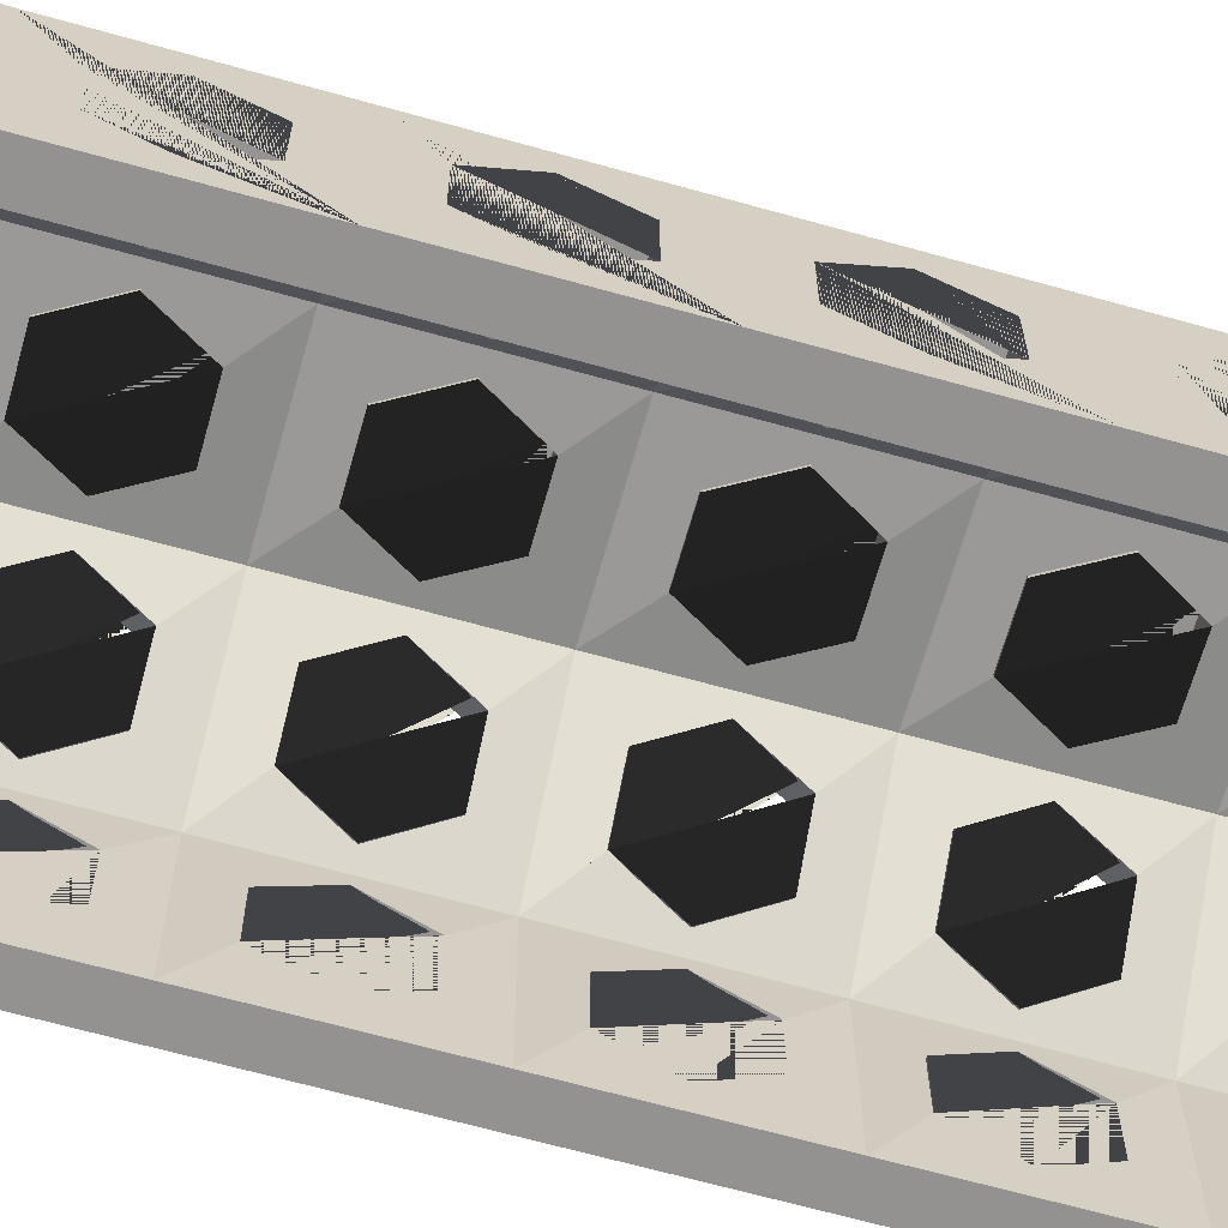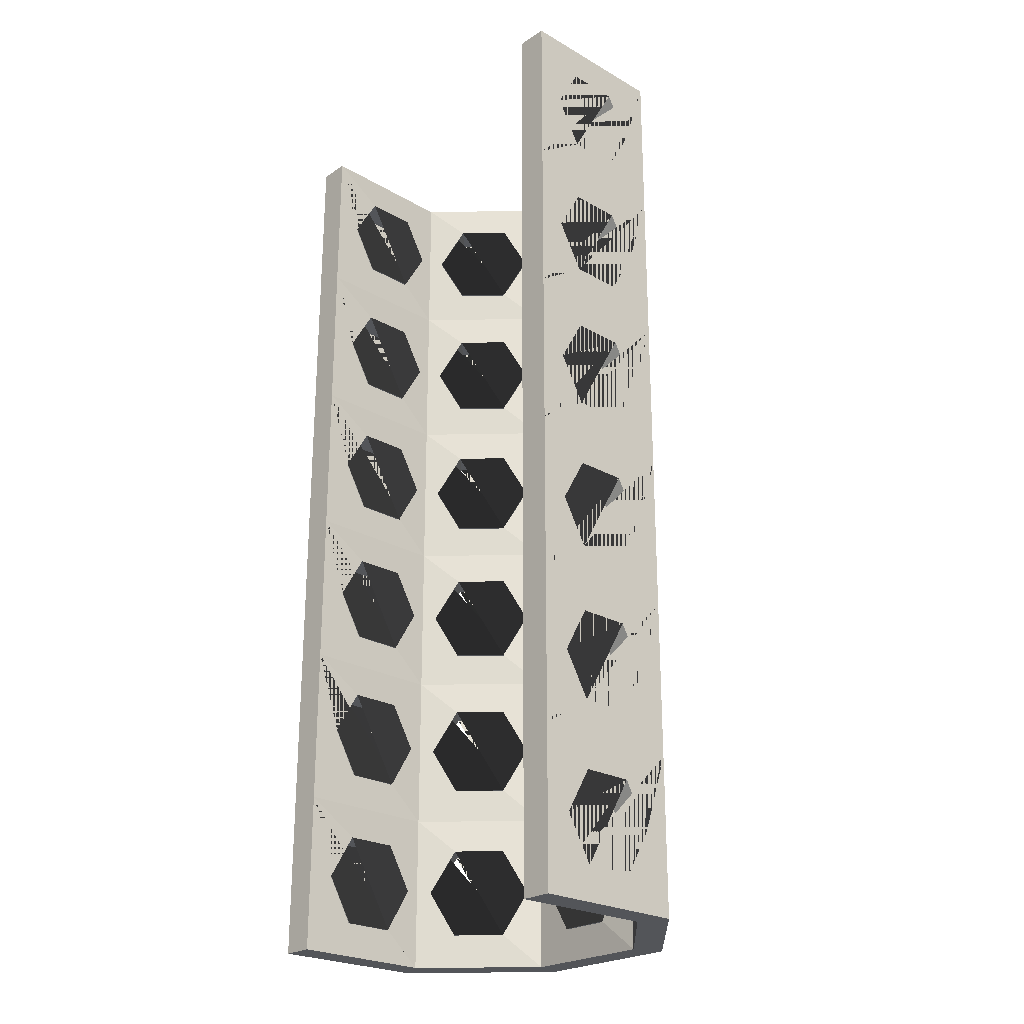
<metadata>
{"format":"obj","ext":"obj","renderer":"f3d","projection":"perspective","resolution":1024,"background":"white","views":[{"elev":-66.4,"azim":-105.7,"up":"+Y"},{"elev":-24.2,"azim":46.8,"up":"+Z"}]}
</metadata>
<code>
o Cylinder.018
v -0.09657 0.218 1.043
v -0.09657 0.218 0.9629
v -0.09657 0.218 0.8829
v -0.09657 0.218 0.8029
v -0.09657 0.218 0.7229
v -0.09657 0.218 0.6429
v -0.09657 0.218 0.5629
v -0.09657 0.298 1.043
v -0.09657 0.298 0.9629
v -0.09657 0.2712 1.026
v -0.09657 0.2449 1.026
v -0.09657 0.2712 0.98
v -0.09657 0.2449 0.98
v -0.09657 0.2844 1.003
v -0.09657 0.2317 1.003
v -0.09657 0.298 0.8829
v -0.09657 0.2712 0.9457
v -0.09657 0.2449 0.9457
v -0.09657 0.2712 0.9
v -0.09657 0.2449 0.9
v -0.09657 0.2844 0.9229
v -0.09657 0.2317 0.9229
v -0.09657 0.298 0.8029
v -0.09657 0.2712 0.8657
v -0.09657 0.2449 0.8657
v -0.09657 0.2712 0.82
v -0.09657 0.2449 0.82
v -0.09657 0.2844 0.8429
v -0.09657 0.2317 0.8429
v -0.09657 0.298 0.7229
v -0.09657 0.2712 0.7857
v -0.09657 0.2449 0.7857
v -0.09657 0.2712 0.74
v -0.09657 0.2449 0.74
v -0.09657 0.2844 0.7629
v -0.09657 0.2317 0.7629
v -0.09657 0.298 0.6429
v -0.09657 0.2712 0.7057
v -0.09657 0.2449 0.7057
v -0.09657 0.2712 0.66
v -0.09657 0.2449 0.66
v -0.09657 0.2844 0.6829
v -0.09657 0.2317 0.6829
v -0.09657 0.298 0.5629
v -0.09657 0.2712 0.6257
v -0.09657 0.2449 0.6257
v -0.09657 0.2712 0.58
v -0.09657 0.2449 0.58
v -0.09657 0.2844 0.6029
v -0.09657 0.2317 0.6029
v -0.04 0.3546 1.043
v -0.04 0.3546 0.9629
v -0.05896 0.3357 1.026
v -0.07761 0.317 1.026
v -0.05896 0.3357 0.98
v -0.07761 0.317 0.98
v -0.04963 0.345 1.003
v -0.08694 0.3077 1.003
v -0.04 0.3546 0.8829
v -0.05896 0.3357 0.9457
v -0.07761 0.317 0.9457
v -0.05896 0.3357 0.9
v -0.07761 0.317 0.9
v -0.04963 0.345 0.9229
v -0.08694 0.3077 0.9229
v -0.04 0.3546 0.8029
v -0.05896 0.3357 0.8657
v -0.07761 0.317 0.8657
v -0.05896 0.3357 0.82
v -0.07761 0.317 0.82
v -0.04963 0.345 0.8429
v -0.08694 0.3077 0.8429
v -0.04 0.3546 0.7229
v -0.05896 0.3357 0.7857
v -0.07761 0.317 0.7857
v -0.05896 0.3357 0.74
v -0.07761 0.317 0.74
v -0.04963 0.345 0.7629
v -0.08694 0.3077 0.7629
v -0.04 0.3546 0.6429
v -0.05896 0.3357 0.7057
v -0.07761 0.317 0.7057
v -0.05896 0.3357 0.66
v -0.07761 0.317 0.66
v -0.04963 0.345 0.6829
v -0.08694 0.3077 0.6829
v -0.04 0.3546 0.5629
v -0.05896 0.3357 0.6257
v -0.07761 0.317 0.6257
v -0.05896 0.3357 0.58
v -0.07761 0.317 0.58
v -0.04963 0.345 0.6029
v -0.08694 0.3077 0.6029
v 0.04 0.3546 1.043
v 0.04 0.3546 0.9629
v 0.01319 0.3546 1.026
v -0.01319 0.3546 1.026
v 0.01319 0.3546 0.98
v -0.01319 0.3546 0.98
v 0.02638 0.3546 1.003
v -0.02638 0.3546 1.003
v 0.04 0.3546 0.8829
v 0.01319 0.3546 0.9457
v -0.01319 0.3546 0.9457
v 0.01319 0.3546 0.9
v -0.01319 0.3546 0.9
v 0.02638 0.3546 0.9229
v -0.02638 0.3546 0.9229
v 0.04 0.3546 0.8029
v 0.01319 0.3546 0.8657
v -0.01319 0.3546 0.8657
v 0.01319 0.3546 0.82
v -0.01319 0.3546 0.82
v 0.02638 0.3546 0.8429
v -0.02638 0.3546 0.8429
v 0.04 0.3546 0.7229
v 0.01319 0.3546 0.7857
v -0.01319 0.3546 0.7857
v 0.01319 0.3546 0.74
v -0.01319 0.3546 0.74
v 0.02638 0.3546 0.7629
v -0.02638 0.3546 0.7629
v 0.04 0.3546 0.6429
v 0.01319 0.3546 0.7057
v -0.01319 0.3546 0.7057
v 0.01319 0.3546 0.66
v -0.01319 0.3546 0.66
v 0.02638 0.3546 0.6829
v -0.02638 0.3546 0.6829
v 0.04 0.3546 0.5629
v 0.01319 0.3546 0.6257
v -0.01319 0.3546 0.6257
v 0.01319 0.3546 0.58
v -0.01319 0.3546 0.58
v 0.02638 0.3546 0.6029
v -0.02638 0.3546 0.6029
v 0.09657 0.298 1.043
v 0.09657 0.298 0.9629
v 0.07761 0.317 1.026
v 0.05896 0.3357 1.026
v 0.07761 0.317 0.98
v 0.05896 0.3357 0.98
v 0.08694 0.3077 1.003
v 0.04963 0.345 1.003
v 0.09657 0.298 0.8829
v 0.07761 0.317 0.9457
v 0.05896 0.3357 0.9457
v 0.07761 0.317 0.9
v 0.05896 0.3357 0.9
v 0.08694 0.3077 0.9229
v 0.04963 0.345 0.9229
v 0.09657 0.298 0.8029
v 0.07761 0.317 0.8657
v 0.05896 0.3357 0.8657
v 0.07761 0.317 0.82
v 0.05896 0.3357 0.82
v 0.08694 0.3077 0.8429
v 0.04963 0.345 0.8429
v 0.09657 0.298 0.7229
v 0.07761 0.317 0.7857
v 0.05896 0.3357 0.7857
v 0.07761 0.317 0.74
v 0.05896 0.3357 0.74
v 0.08694 0.3077 0.7629
v 0.04963 0.345 0.7629
v 0.09657 0.298 0.6429
v 0.07761 0.317 0.7057
v 0.05896 0.3357 0.7057
v 0.07761 0.317 0.66
v 0.05896 0.3357 0.66
v 0.08694 0.3077 0.6829
v 0.04963 0.345 0.6829
v 0.09657 0.298 0.5629
v 0.07761 0.317 0.6257
v 0.05896 0.3357 0.6257
v 0.07761 0.317 0.58
v 0.05896 0.3357 0.58
v 0.08694 0.3077 0.6029
v 0.04963 0.345 0.6029
v 0.09657 0.218 1.043
v 0.09657 0.218 0.9629
v 0.09657 0.2449 1.026
v 0.09657 0.2712 1.026
v 0.09657 0.2449 0.98
v 0.09657 0.2712 0.98
v 0.09657 0.2317 1.003
v 0.09657 0.2844 1.003
v 0.09657 0.218 0.8829
v 0.09657 0.2449 0.9457
v 0.09657 0.2712 0.9457
v 0.09657 0.2449 0.9
v 0.09657 0.2712 0.9
v 0.09657 0.2317 0.9229
v 0.09657 0.2844 0.9229
v 0.09657 0.218 0.8029
v 0.09657 0.2449 0.8657
v 0.09657 0.2712 0.8657
v 0.09657 0.2449 0.82
v 0.09657 0.2712 0.82
v 0.09657 0.2317 0.8429
v 0.09657 0.2844 0.8429
v 0.09657 0.218 0.7229
v 0.09657 0.2449 0.7857
v 0.09657 0.2712 0.7857
v 0.09657 0.2449 0.74
v 0.09657 0.2712 0.74
v 0.09657 0.2317 0.7629
v 0.09657 0.2844 0.7629
v 0.09657 0.218 0.6429
v 0.09657 0.2449 0.7057
v 0.09657 0.2712 0.7057
v 0.09657 0.2449 0.66
v 0.09657 0.2712 0.66
v 0.09657 0.2317 0.6829
v 0.09657 0.2844 0.6829
v 0.09657 0.218 0.5629
v 0.09657 0.2449 0.6257
v 0.09657 0.2712 0.6257
v 0.09657 0.2449 0.58
v 0.09657 0.2712 0.58
v 0.09657 0.2317 0.6029
v 0.09657 0.2844 0.6029
v -0.08057 0.218 1.043
v -0.08057 0.218 0.9629
v -0.08057 0.218 0.8829
v -0.08057 0.218 0.8029
v -0.08057 0.218 0.7229
v -0.08057 0.218 0.6429
v -0.08057 0.218 0.5629
v -0.08179 0.2919 1.043
v -0.08179 0.2919 0.9629
v -0.08057 0.2712 1.026
v -0.08057 0.2449 1.026
v -0.08057 0.2712 0.98
v -0.08057 0.2449 0.98
v -0.08057 0.2844 1.003
v -0.08057 0.2317 1.003
v -0.08179 0.2919 0.8829
v -0.08057 0.2712 0.9457
v -0.08057 0.2449 0.9457
v -0.08057 0.2712 0.9
v -0.08057 0.2449 0.9
v -0.08057 0.2844 0.9229
v -0.08057 0.2317 0.9229
v -0.08179 0.2919 0.8029
v -0.08057 0.2712 0.8657
v -0.08057 0.2449 0.8657
v -0.08057 0.2712 0.82
v -0.08057 0.2449 0.82
v -0.08057 0.2844 0.8429
v -0.08057 0.2317 0.8429
v -0.08179 0.2919 0.7229
v -0.08057 0.2712 0.7857
v -0.08057 0.2449 0.7857
v -0.08057 0.2712 0.74
v -0.08057 0.2449 0.74
v -0.08057 0.2844 0.7629
v -0.08057 0.2317 0.7629
v -0.08179 0.2919 0.6429
v -0.08057 0.2712 0.7057
v -0.08057 0.2449 0.7057
v -0.08057 0.2712 0.66
v -0.08057 0.2449 0.66
v -0.08057 0.2844 0.6829
v -0.08057 0.2317 0.6829
v -0.08179 0.2919 0.5629
v -0.08057 0.2712 0.6257
v -0.08057 0.2449 0.6257
v -0.08057 0.2712 0.58
v -0.08057 0.2449 0.58
v -0.08057 0.2844 0.6029
v -0.08057 0.2317 0.6029
v -0.03388 0.3398 1.043
v -0.03388 0.3398 0.9629
v -0.04764 0.3243 1.026
v -0.0663 0.3057 1.026
v -0.04764 0.3243 0.98
v -0.0663 0.3057 0.98
v -0.03832 0.3337 1.003
v -0.07562 0.2964 1.003
v -0.03388 0.3398 0.8829
v -0.04764 0.3243 0.9457
v -0.0663 0.3057 0.9457
v -0.04764 0.3243 0.9
v -0.0663 0.3057 0.9
v -0.03832 0.3337 0.9229
v -0.07562 0.2964 0.9229
v -0.03388 0.3398 0.8029
v -0.04764 0.3243 0.8657
v -0.0663 0.3057 0.8657
v -0.04764 0.3243 0.82
v -0.0663 0.3057 0.82
v -0.03832 0.3337 0.8429
v -0.07562 0.2964 0.8429
v -0.03388 0.3398 0.7229
v -0.04764 0.3243 0.7857
v -0.0663 0.3057 0.7857
v -0.04764 0.3243 0.74
v -0.0663 0.3057 0.74
v -0.03832 0.3337 0.7629
v -0.07562 0.2964 0.7629
v -0.03388 0.3398 0.6429
v -0.04764 0.3243 0.7057
v -0.0663 0.3057 0.7057
v -0.04764 0.3243 0.66
v -0.0663 0.3057 0.66
v -0.03832 0.3337 0.6829
v -0.07562 0.2964 0.6829
v -0.03388 0.3398 0.5629
v -0.04764 0.3243 0.6257
v -0.0663 0.3057 0.6257
v -0.04764 0.3243 0.58
v -0.0663 0.3057 0.58
v -0.03832 0.3337 0.6029
v -0.07562 0.2964 0.6029
v 0.03388 0.3398 1.043
v 0.03388 0.3398 0.9629
v 0.01319 0.3386 1.026
v -0.01319 0.3386 1.026
v 0.01319 0.3386 0.98
v -0.01319 0.3386 0.98
v 0.02638 0.3386 1.003
v -0.02638 0.3386 1.003
v 0.03388 0.3398 0.8829
v 0.01319 0.3386 0.9457
v -0.01319 0.3386 0.9457
v 0.01319 0.3386 0.9
v -0.01319 0.3386 0.9
v 0.02638 0.3386 0.9229
v -0.02638 0.3386 0.9229
v 0.03388 0.3398 0.8029
v 0.01319 0.3386 0.8657
v -0.01319 0.3386 0.8657
v 0.01319 0.3386 0.82
v -0.01319 0.3386 0.82
v 0.02638 0.3386 0.8429
v -0.02638 0.3386 0.8429
v 0.03388 0.3398 0.7229
v 0.01319 0.3386 0.7857
v -0.01319 0.3386 0.7857
v 0.01319 0.3386 0.74
v -0.01319 0.3386 0.74
v 0.02638 0.3386 0.7629
v -0.02638 0.3386 0.7629
v 0.03388 0.3398 0.6429
v 0.01319 0.3386 0.7057
v -0.01319 0.3386 0.7057
v 0.01319 0.3386 0.66
v -0.01319 0.3386 0.66
v 0.02638 0.3386 0.6829
v -0.02638 0.3386 0.6829
v 0.03388 0.3398 0.5629
v 0.01319 0.3386 0.6257
v -0.01319 0.3386 0.6257
v 0.01319 0.3386 0.58
v -0.01319 0.3386 0.58
v 0.02638 0.3386 0.6029
v -0.02638 0.3386 0.6029
v 0.08179 0.2919 1.043
v 0.08179 0.2919 0.9629
v 0.0663 0.3057 1.026
v 0.04764 0.3243 1.026
v 0.0663 0.3057 0.98
v 0.04764 0.3243 0.98
v 0.07562 0.2964 1.003
v 0.03832 0.3337 1.003
v 0.08179 0.2919 0.8829
v 0.0663 0.3057 0.9457
v 0.04764 0.3243 0.9457
v 0.0663 0.3057 0.9
v 0.04764 0.3243 0.9
v 0.07562 0.2964 0.9229
v 0.03832 0.3337 0.9229
v 0.08179 0.2919 0.8029
v 0.0663 0.3057 0.8657
v 0.04764 0.3243 0.8657
v 0.0663 0.3057 0.82
v 0.04764 0.3243 0.82
v 0.07562 0.2964 0.8429
v 0.03832 0.3337 0.8429
v 0.08179 0.2919 0.7229
v 0.0663 0.3057 0.7857
v 0.04764 0.3243 0.7857
v 0.0663 0.3057 0.74
v 0.04764 0.3243 0.74
v 0.07562 0.2964 0.7629
v 0.03832 0.3337 0.7629
v 0.08179 0.2919 0.6429
v 0.0663 0.3057 0.7057
v 0.04764 0.3243 0.7057
v 0.0663 0.3057 0.66
v 0.04764 0.3243 0.66
v 0.07562 0.2964 0.6829
v 0.03832 0.3337 0.6829
v 0.08179 0.2919 0.5629
v 0.0663 0.3057 0.6257
v 0.04764 0.3243 0.6257
v 0.0663 0.3057 0.58
v 0.04764 0.3243 0.58
v 0.07562 0.2964 0.6029
v 0.03832 0.3337 0.6029
v 0.08057 0.218 1.043
v 0.08057 0.218 0.9629
v 0.08057 0.2449 1.026
v 0.08057 0.2712 1.026
v 0.08057 0.2449 0.98
v 0.08057 0.2712 0.98
v 0.08057 0.2317 1.003
v 0.08057 0.2844 1.003
v 0.08057 0.218 0.8829
v 0.08057 0.2449 0.9457
v 0.08057 0.2712 0.9457
v 0.08057 0.2449 0.9
v 0.08057 0.2712 0.9
v 0.08057 0.2317 0.9229
v 0.08057 0.2844 0.9229
v 0.08057 0.218 0.8029
v 0.08057 0.2449 0.8657
v 0.08057 0.2712 0.8657
v 0.08057 0.2449 0.82
v 0.08057 0.2712 0.82
v 0.08057 0.2317 0.8429
v 0.08057 0.2844 0.8429
v 0.08057 0.218 0.7229
v 0.08057 0.2449 0.7857
v 0.08057 0.2712 0.7857
v 0.08057 0.2449 0.74
v 0.08057 0.2712 0.74
v 0.08057 0.2317 0.7629
v 0.08057 0.2844 0.7629
v 0.08057 0.218 0.6429
v 0.08057 0.2449 0.7057
v 0.08057 0.2712 0.7057
v 0.08057 0.2449 0.66
v 0.08057 0.2712 0.66
v 0.08057 0.2317 0.6829
v 0.08057 0.2844 0.6829
v 0.08057 0.218 0.5629
v 0.08057 0.2449 0.6257
v 0.08057 0.2712 0.6257
v 0.08057 0.2449 0.58
v 0.08057 0.2712 0.58
v 0.08057 0.2317 0.6029
v 0.08057 0.2844 0.6029
f 1 11 15 13 12 9 2
f 11 1 8 9 12 14 10
f 2 18 22 20 19 16 3
f 18 2 9 16 19 21 17
f 3 25 29 27 26 23 4
f 25 3 16 23 26 28 24
f 4 32 36 34 33 30 5
f 32 4 23 30 33 35 31
f 5 39 43 41 40 37 6
f 39 5 30 37 40 42 38
f 6 46 50 48 47 44 7
f 46 6 37 44 47 49 45
f 8 54 58 56 55 52 9
f 54 8 51 52 55 57 53
f 9 61 65 63 62 59 16
f 61 9 52 59 62 64 60
f 16 68 72 70 69 66 23
f 68 16 59 66 69 71 67
f 23 75 79 77 76 73 30
f 75 23 66 73 76 78 74
f 30 82 86 84 83 80 37
f 82 30 73 80 83 85 81
f 37 89 93 91 90 87 44
f 89 37 80 87 90 92 88
f 51 97 101 99 98 95 52
f 97 51 94 95 98 100 96
f 52 104 108 106 105 102 59
f 104 52 95 102 105 107 103
f 59 111 115 113 112 109 66
f 111 59 102 109 112 114 110
f 66 118 122 120 119 116 73
f 118 66 109 116 119 121 117
f 73 125 129 127 126 123 80
f 125 73 116 123 126 128 124
f 80 132 136 134 133 130 87
f 132 80 123 130 133 135 131
f 94 140 144 142 141 138 95
f 140 94 137 138 141 143 139
f 95 147 151 149 148 145 102
f 147 95 138 145 148 150 146
f 102 154 158 156 155 152 109
f 154 102 145 152 155 157 153
f 109 161 165 163 162 159 116
f 161 109 152 159 162 164 160
f 116 168 172 170 169 166 123
f 168 116 159 166 169 171 167
f 123 175 179 177 176 173 130
f 175 123 166 173 176 178 174
f 137 183 187 185 184 181 138
f 183 137 180 181 184 186 182
f 138 190 194 192 191 188 145
f 190 138 181 188 191 193 189
f 145 197 201 199 198 195 152
f 197 145 188 195 198 200 196
f 152 204 208 206 205 202 159
f 204 152 195 202 205 207 203
f 159 211 215 213 212 209 166
f 211 159 202 209 212 214 210
f 166 218 222 220 219 216 173
f 218 166 209 216 219 221 217
f 223 224 231 234 235 237 233
f 233 232 236 234 231 230 223
f 224 225 238 241 242 244 240
f 240 239 243 241 238 231 224
f 225 226 245 248 249 251 247
f 247 246 250 248 245 238 225
f 226 227 252 255 256 258 254
f 254 253 257 255 252 245 226
f 227 228 259 262 263 265 261
f 261 260 264 262 259 252 227
f 228 229 266 269 270 272 268
f 268 267 271 269 266 259 228
f 230 231 274 277 278 280 276
f 276 275 279 277 274 273 230
f 231 238 281 284 285 287 283
f 283 282 286 284 281 274 231
f 238 245 288 291 292 294 290
f 290 289 293 291 288 281 238
f 245 252 295 298 299 301 297
f 297 296 300 298 295 288 245
f 252 259 302 305 306 308 304
f 304 303 307 305 302 295 252
f 259 266 309 312 313 315 311
f 311 310 314 312 309 302 259
f 273 274 317 320 321 323 319
f 319 318 322 320 317 316 273
f 274 281 324 327 328 330 326
f 326 325 329 327 324 317 274
f 281 288 331 334 335 337 333
f 333 332 336 334 331 324 281
f 288 295 338 341 342 344 340
f 340 339 343 341 338 331 288
f 295 302 345 348 349 351 347
f 347 346 350 348 345 338 295
f 302 309 352 355 356 358 354
f 354 353 357 355 352 345 302
f 316 317 360 363 364 366 362
f 362 361 365 363 360 359 316
f 317 324 367 370 371 373 369
f 369 368 372 370 367 360 317
f 324 331 374 377 378 380 376
f 376 375 379 377 374 367 324
f 331 338 381 384 385 387 383
f 383 382 386 384 381 374 331
f 338 345 388 391 392 394 390
f 390 389 393 391 388 381 338
f 345 352 395 398 399 401 397
f 397 396 400 398 395 388 345
f 359 360 403 406 407 409 405
f 405 404 408 406 403 402 359
f 360 367 410 413 414 416 412
f 412 411 415 413 410 403 360
f 367 374 417 420 421 423 419
f 419 418 422 420 417 410 367
f 374 381 424 427 428 430 426
f 426 425 429 427 424 417 374
f 381 388 431 434 435 437 433
f 433 432 436 434 431 424 381
f 388 395 438 441 442 444 440
f 440 439 443 441 438 431 388
f 1 2 224 223
f 2 3 225 224
f 3 4 226 225
f 4 5 227 226
f 5 6 228 227
f 6 7 229 228
f 8 1 223 230
f 11 10 232 233
f 12 13 235 234
f 14 12 234 236
f 13 15 237 235
f 10 14 236 232
f 15 11 233 237
f 18 17 239 240
f 19 20 242 241
f 21 19 241 243
f 20 22 244 242
f 17 21 243 239
f 22 18 240 244
f 25 24 246 247
f 26 27 249 248
f 28 26 248 250
f 27 29 251 249
f 24 28 250 246
f 29 25 247 251
f 32 31 253 254
f 33 34 256 255
f 35 33 255 257
f 34 36 258 256
f 31 35 257 253
f 36 32 254 258
f 39 38 260 261
f 40 41 263 262
f 42 40 262 264
f 41 43 265 263
f 38 42 264 260
f 43 39 261 265
f 7 44 266 229
f 46 45 267 268
f 47 48 270 269
f 49 47 269 271
f 48 50 272 270
f 45 49 271 267
f 50 46 268 272
f 51 8 230 273
f 54 53 275 276
f 55 56 278 277
f 57 55 277 279
f 56 58 280 278
f 53 57 279 275
f 58 54 276 280
f 61 60 282 283
f 62 63 285 284
f 64 62 284 286
f 63 65 287 285
f 60 64 286 282
f 65 61 283 287
f 68 67 289 290
f 69 70 292 291
f 71 69 291 293
f 70 72 294 292
f 67 71 293 289
f 72 68 290 294
f 75 74 296 297
f 76 77 299 298
f 78 76 298 300
f 77 79 301 299
f 74 78 300 296
f 79 75 297 301
f 82 81 303 304
f 83 84 306 305
f 85 83 305 307
f 84 86 308 306
f 81 85 307 303
f 86 82 304 308
f 44 87 309 266
f 89 88 310 311
f 90 91 313 312
f 92 90 312 314
f 91 93 315 313
f 88 92 314 310
f 93 89 311 315
f 94 51 273 316
f 97 96 318 319
f 98 99 321 320
f 100 98 320 322
f 99 101 323 321
f 96 100 322 318
f 101 97 319 323
f 104 103 325 326
f 105 106 328 327
f 107 105 327 329
f 106 108 330 328
f 103 107 329 325
f 108 104 326 330
f 111 110 332 333
f 112 113 335 334
f 114 112 334 336
f 113 115 337 335
f 110 114 336 332
f 115 111 333 337
f 118 117 339 340
f 119 120 342 341
f 121 119 341 343
f 120 122 344 342
f 117 121 343 339
f 122 118 340 344
f 125 124 346 347
f 126 127 349 348
f 128 126 348 350
f 127 129 351 349
f 124 128 350 346
f 129 125 347 351
f 87 130 352 309
f 132 131 353 354
f 133 134 356 355
f 135 133 355 357
f 134 136 358 356
f 131 135 357 353
f 136 132 354 358
f 137 94 316 359
f 140 139 361 362
f 141 142 364 363
f 143 141 363 365
f 142 144 366 364
f 139 143 365 361
f 144 140 362 366
f 147 146 368 369
f 148 149 371 370
f 150 148 370 372
f 149 151 373 371
f 146 150 372 368
f 151 147 369 373
f 154 153 375 376
f 155 156 378 377
f 157 155 377 379
f 156 158 380 378
f 153 157 379 375
f 158 154 376 380
f 161 160 382 383
f 162 163 385 384
f 164 162 384 386
f 163 165 387 385
f 160 164 386 382
f 165 161 383 387
f 168 167 389 390
f 169 170 392 391
f 171 169 391 393
f 170 172 394 392
f 167 171 393 389
f 172 168 390 394
f 130 173 395 352
f 175 174 396 397
f 176 177 399 398
f 178 176 398 400
f 177 179 401 399
f 174 178 400 396
f 179 175 397 401
f 180 137 359 402
f 181 180 402 403
f 183 182 404 405
f 184 185 407 406
f 186 184 406 408
f 185 187 409 407
f 182 186 408 404
f 187 183 405 409
f 188 181 403 410
f 190 189 411 412
f 191 192 414 413
f 193 191 413 415
f 192 194 416 414
f 189 193 415 411
f 194 190 412 416
f 195 188 410 417
f 197 196 418 419
f 198 199 421 420
f 200 198 420 422
f 199 201 423 421
f 196 200 422 418
f 201 197 419 423
f 202 195 417 424
f 204 203 425 426
f 205 206 428 427
f 207 205 427 429
f 206 208 430 428
f 203 207 429 425
f 208 204 426 430
f 209 202 424 431
f 211 210 432 433
f 212 213 435 434
f 214 212 434 436
f 213 215 437 435
f 210 214 436 432
f 215 211 433 437
f 173 216 438 395
f 216 209 431 438
f 218 217 439 440
f 219 220 442 441
f 221 219 441 443
f 220 222 444 442
f 217 221 443 439
f 222 218 440 444

</code>
